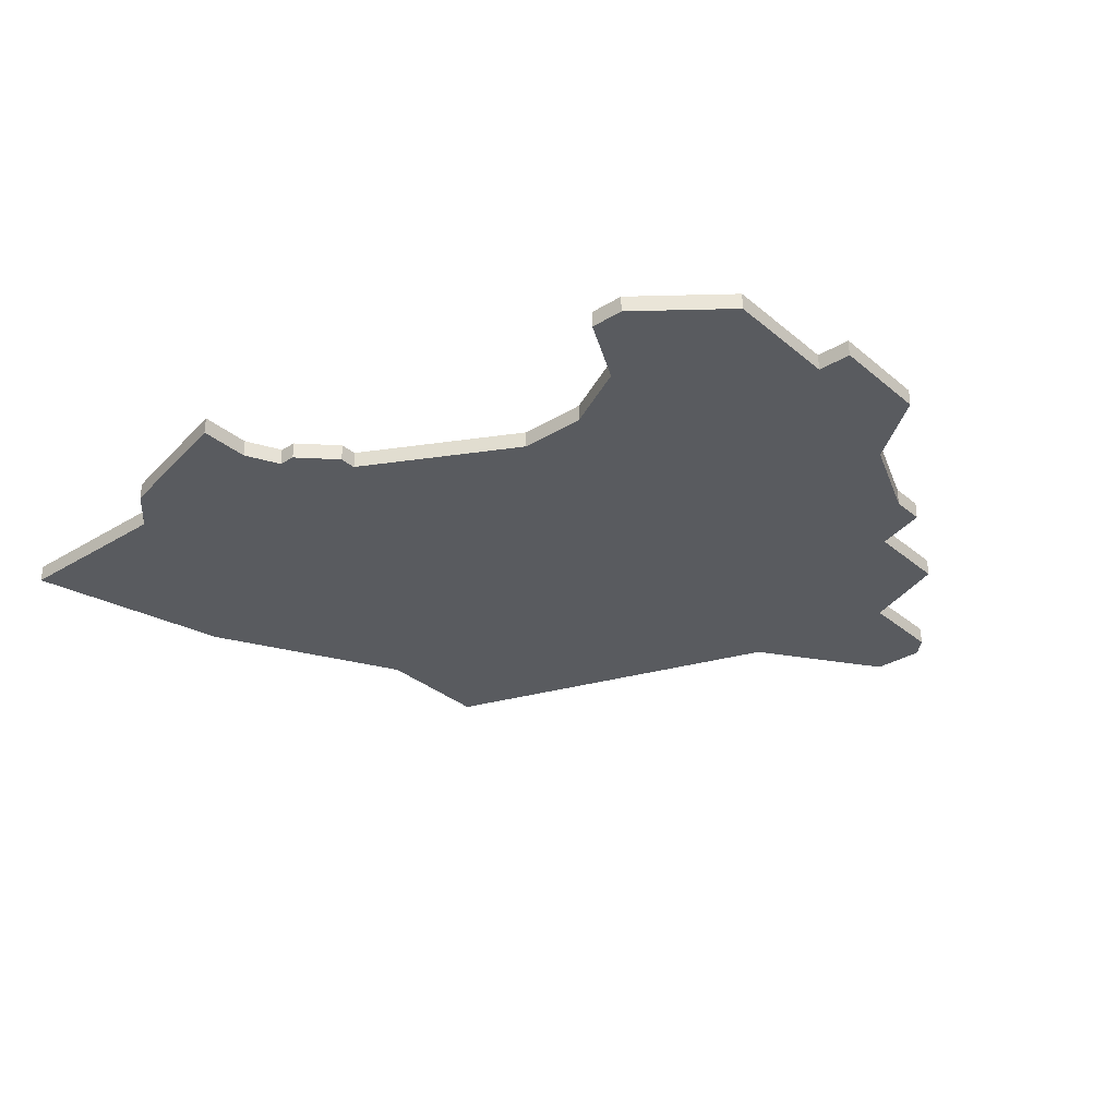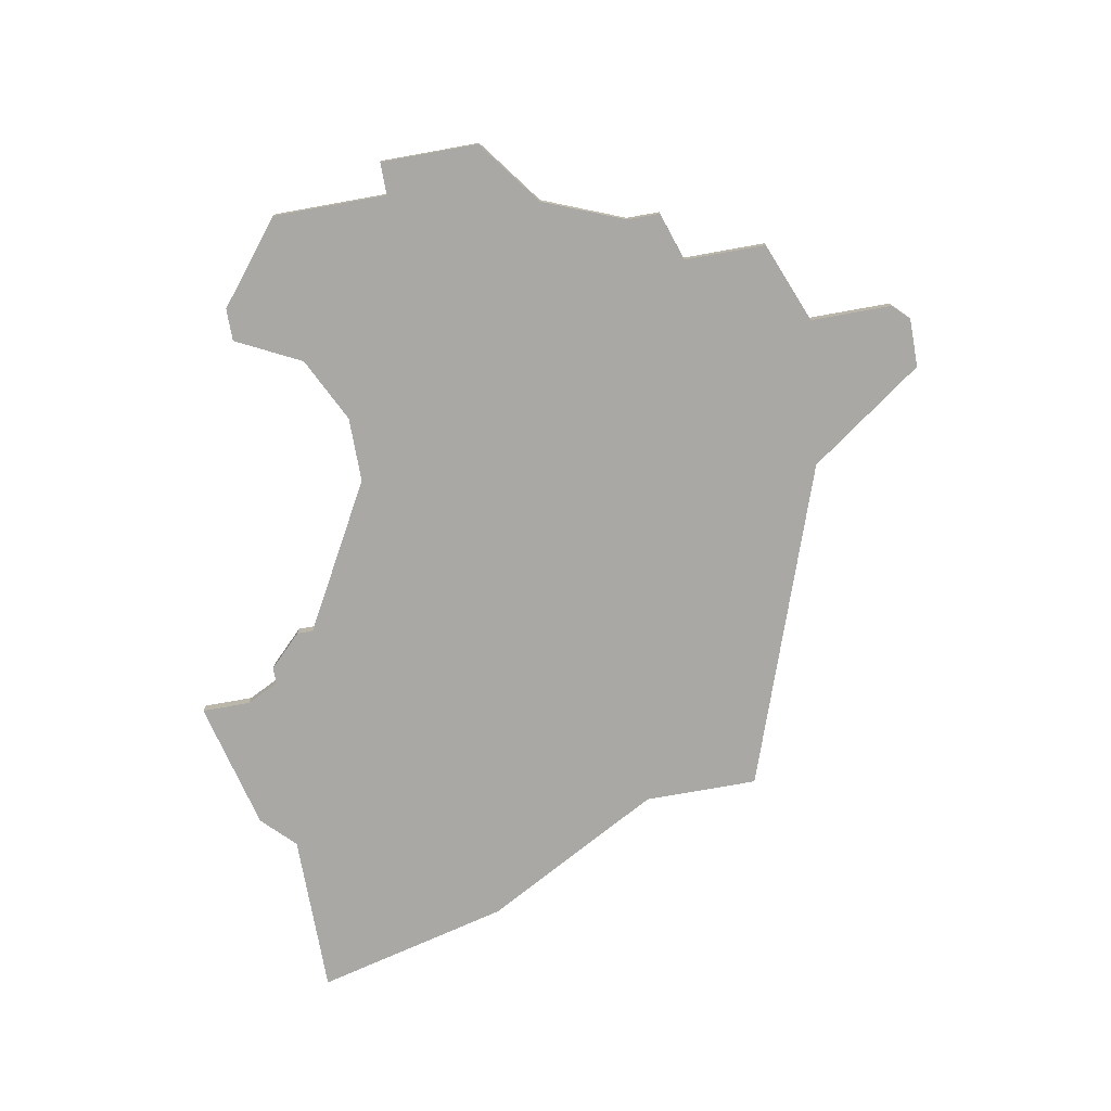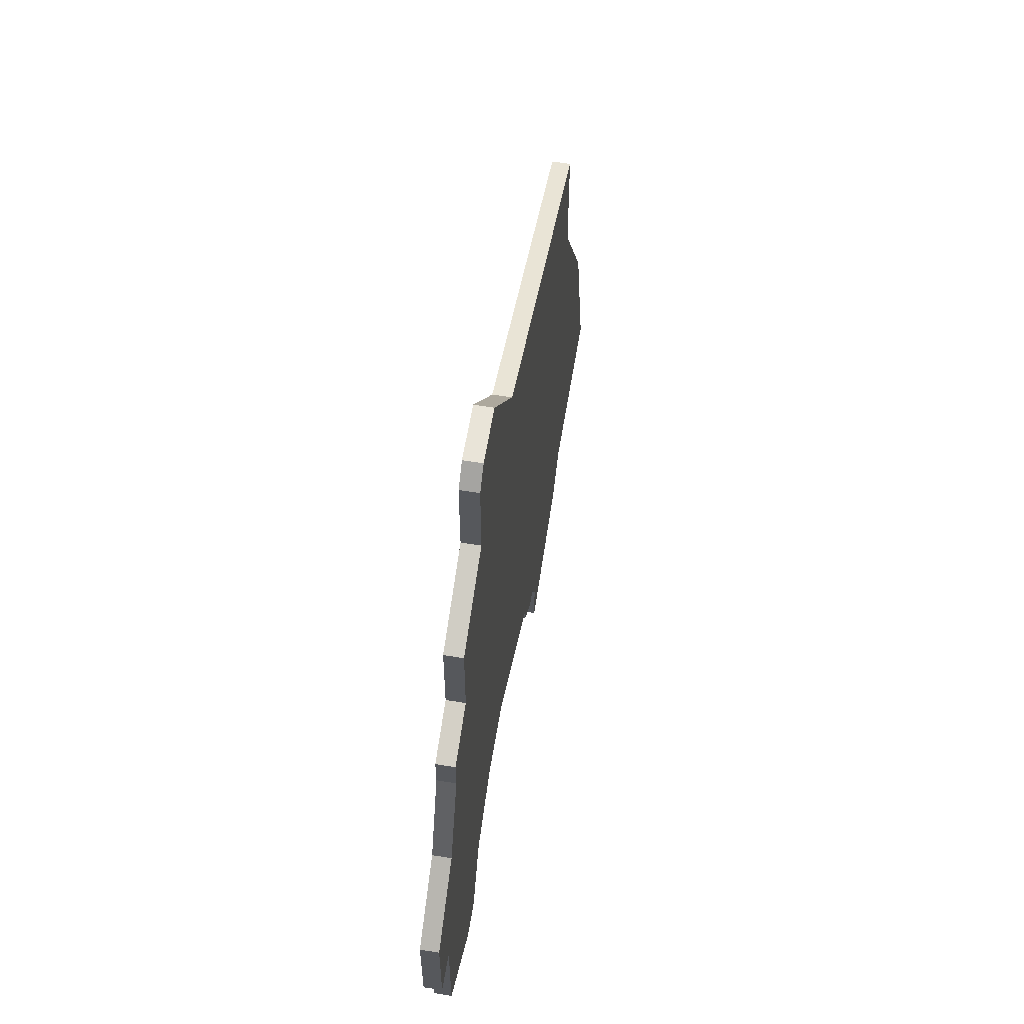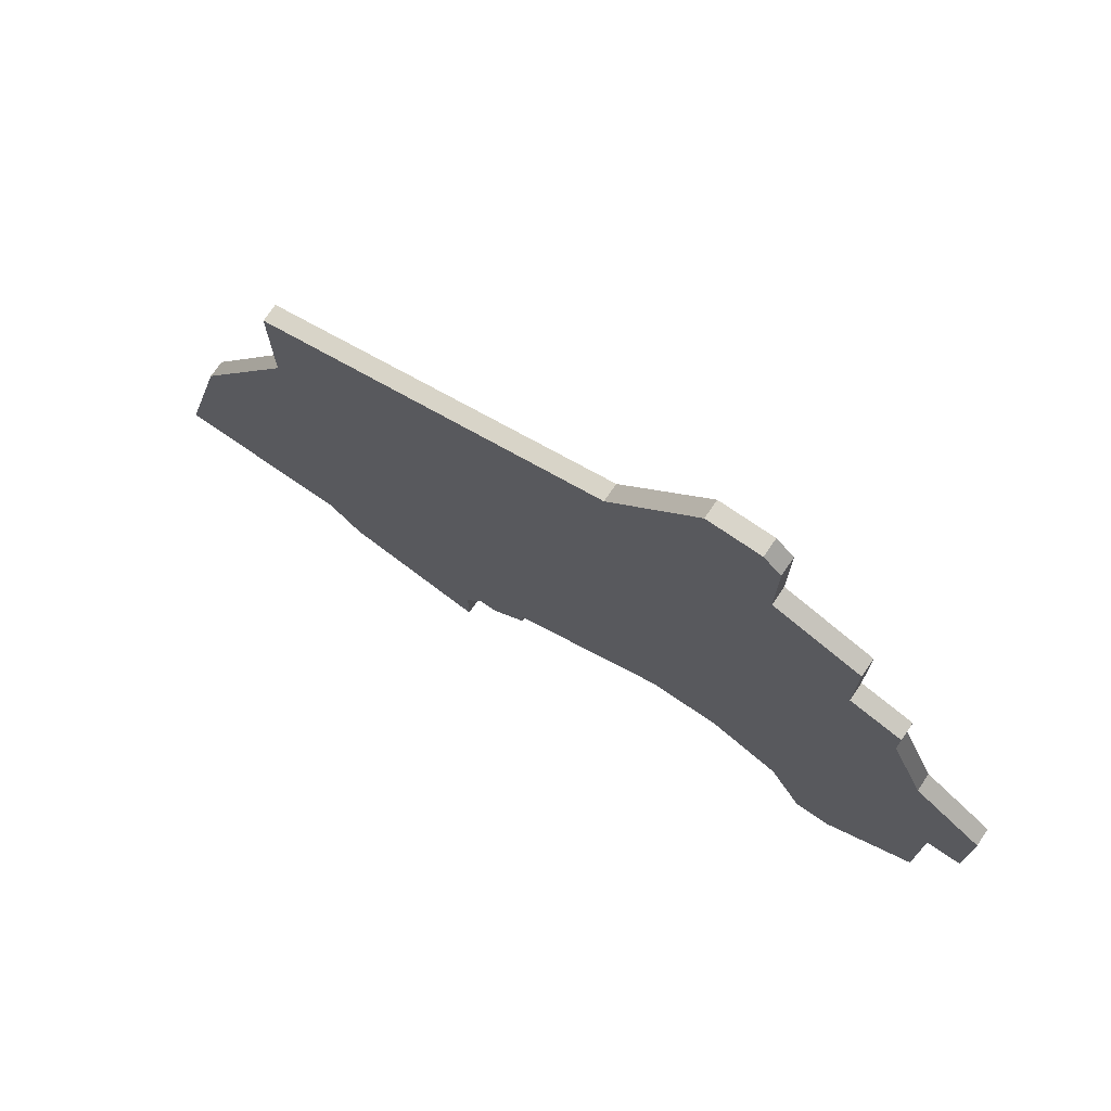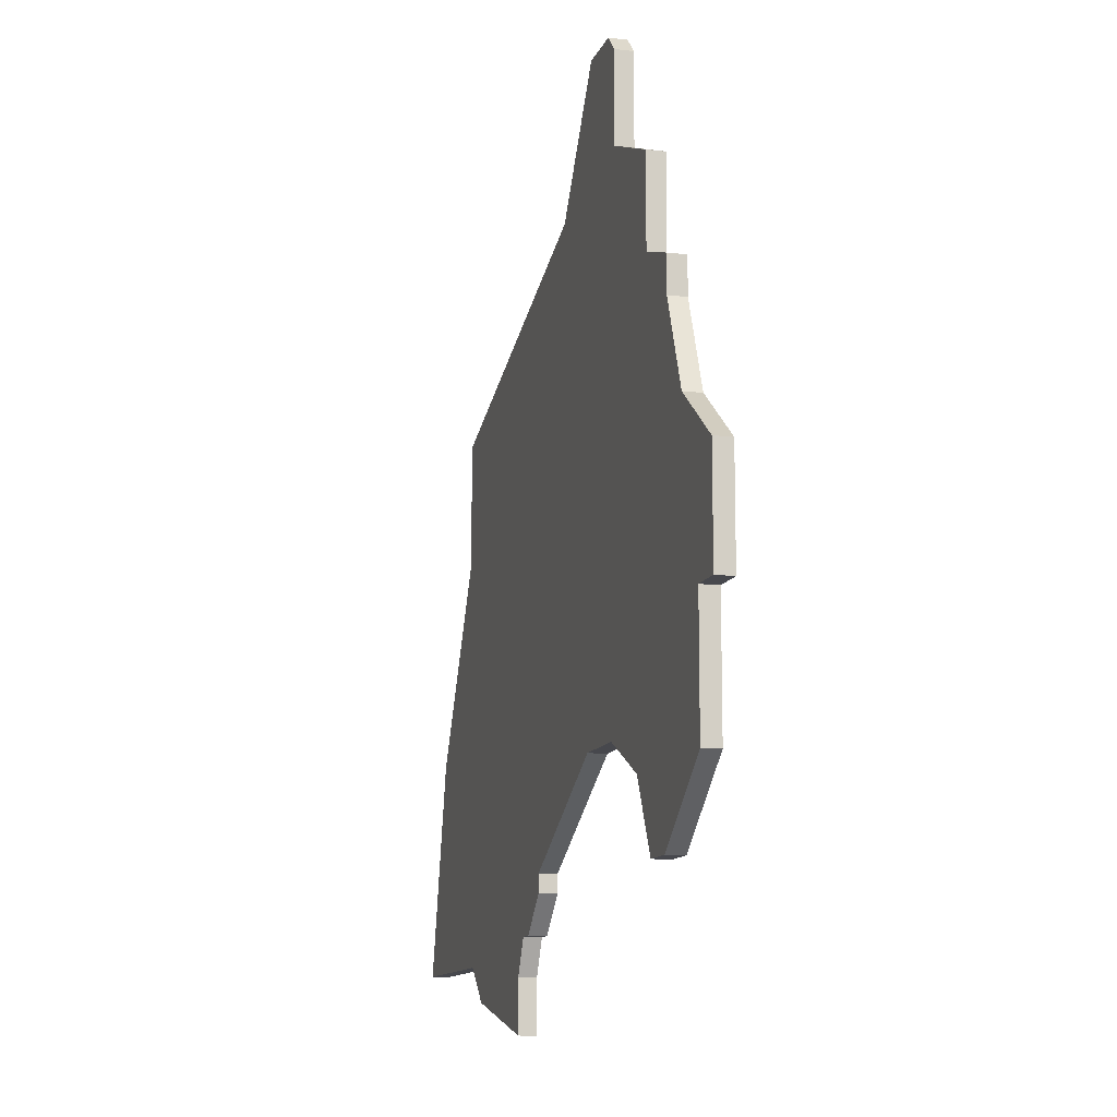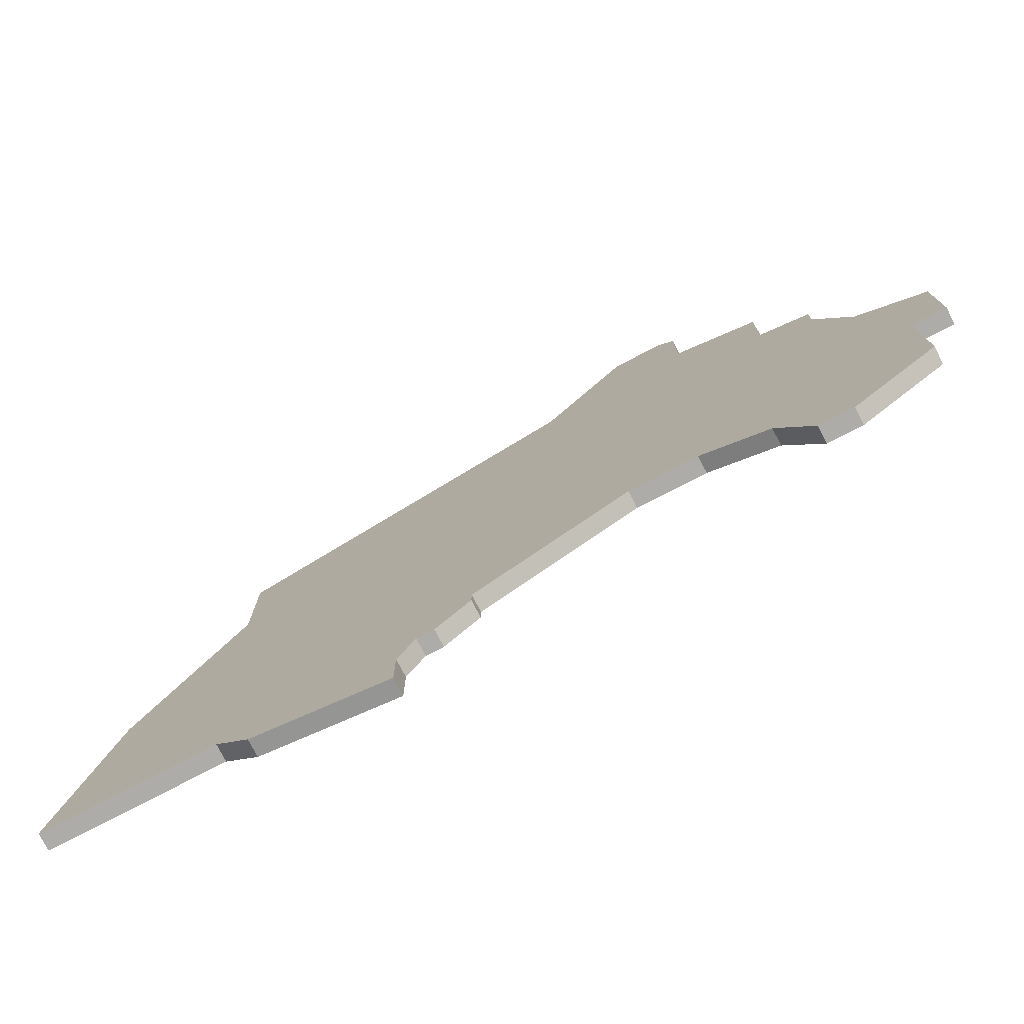
<metadata>
{"format":"obj","ext":"obj","renderer":"f3d","projection":"perspective","resolution":1024,"background":"white","views":[{"elev":-32.2,"azim":40.7,"up":"+Z"},{"elev":-75.2,"azim":100.2,"up":"+Z"},{"elev":60.7,"azim":99.3,"up":"+Y"},{"elev":74.7,"azim":34.4,"up":"+Y"},{"elev":-11.9,"azim":74.5,"up":"+Y"},{"elev":-76.8,"azim":27.5,"up":"+Y"}]}
</metadata>
<code>
v 3600 -521 0
v 3600 -521 1
v 3575 -542 0
v 3575 -542 1
v 3575 -535 0
v 3575 -535 1
v 3616 -557 0
v 3616 -557 1
v 3616 -558 0
v 3616 -558 1
v 3616 -551 0
v 3616 -551 1
v 3566 -565 0
v 3566 -565 1
v 3599 -556 0
v 3599 -556 1
v 3607 -558 0
v 3607 -558 1
v 3590 -562 0
v 3590 -562 1
v 3590 -561 0
v 3590 -561 1
v 3614 -542 0
v 3614 -542 1
v 3588 -564 0
v 3588 -564 1
v 3604 -522 0
v 3604 -522 1
v 3604 -527 0
v 3604 -527 1
v 3612 -537 0
v 3612 -537 1
v 3612 -535 0
v 3612 -535 1
v 3587 -564 0
v 3587 -564 1
v 3595 -528 0
v 3595 -528 1
v 3603 -521 0
v 3603 -521 1
v 3603 -556 0
v 3603 -556 1
v 3578 -567 0
v 3578 -567 1
v 3611 -562 0
v 3611 -562 1
v 3586 -566 0
v 3586 -566 1
v 3586 -569 0
v 3586 -569 1
v 3569 -553 0
v 3569 -553 1
v 3618 -551 0
v 3618 -551 1
v 3618 -545 0
v 3618 -545 1
v 3576 -565 0
v 3576 -565 1
v 3609 -562 0
v 3609 -562 1
v 3609 -529 0
v 3609 -529 1
v 3609 -534 0
v 3609 -534 1
f 35 43 57
f 57 13 51
f 47 49 43
f 43 35 47
f 35 19 25
f 21 35 57
f 35 21 19
f 3 21 51
f 57 51 21
f 3 5 37
f 15 21 3
f 63 15 37
f 37 1 29
f 41 15 63
f 3 37 15
f 17 45 59
f 7 9 17
f 45 17 9
f 17 11 7
f 11 55 53
f 41 23 11
f 55 11 23
f 29 63 37
f 27 1 39
f 61 63 29
f 27 29 1
f 63 31 23
f 31 63 33
f 41 63 23
f 17 41 11
f 58 44 36
f 52 14 58
f 44 50 48
f 48 36 44
f 26 20 36
f 58 36 22
f 20 22 36
f 52 22 4
f 22 52 58
f 38 6 4
f 4 22 16
f 38 16 64
f 30 2 38
f 64 16 42
f 16 38 4
f 60 46 18
f 18 10 8
f 10 18 46
f 8 12 18
f 54 56 12
f 12 24 42
f 24 12 56
f 38 64 30
f 40 2 28
f 30 64 62
f 2 30 28
f 24 32 64
f 34 64 32
f 24 64 42
f 12 42 18
f 4 6 3
f 3 6 5
f 52 4 51
f 51 4 3
f 14 52 13
f 13 52 51
f 58 14 57
f 57 14 13
f 44 58 43
f 43 58 57
f 50 44 49
f 49 44 43
f 48 50 47
f 47 50 49
f 36 48 35
f 35 48 47
f 26 36 25
f 25 36 35
f 20 26 19
f 19 26 25
f 22 20 21
f 21 20 19
f 16 22 15
f 15 22 21
f 42 16 41
f 41 16 15
f 18 42 17
f 17 42 41
f 60 18 59
f 59 18 17
f 46 60 45
f 45 60 59
f 10 46 9
f 9 46 45
f 8 10 7
f 7 10 9
f 12 8 11
f 11 8 7
f 54 12 53
f 53 12 11
f 56 54 55
f 55 54 53
f 24 56 23
f 23 56 55
f 32 24 31
f 31 24 23
f 34 32 33
f 33 32 31
f 64 34 63
f 63 34 33
f 62 64 61
f 61 64 63
f 30 62 29
f 29 62 61
f 28 30 27
f 27 30 29
f 40 28 39
f 39 28 27
f 2 40 1
f 1 40 39
f 6 38 5
f 5 38 37
f 38 2 37
f 37 2 1

</code>
